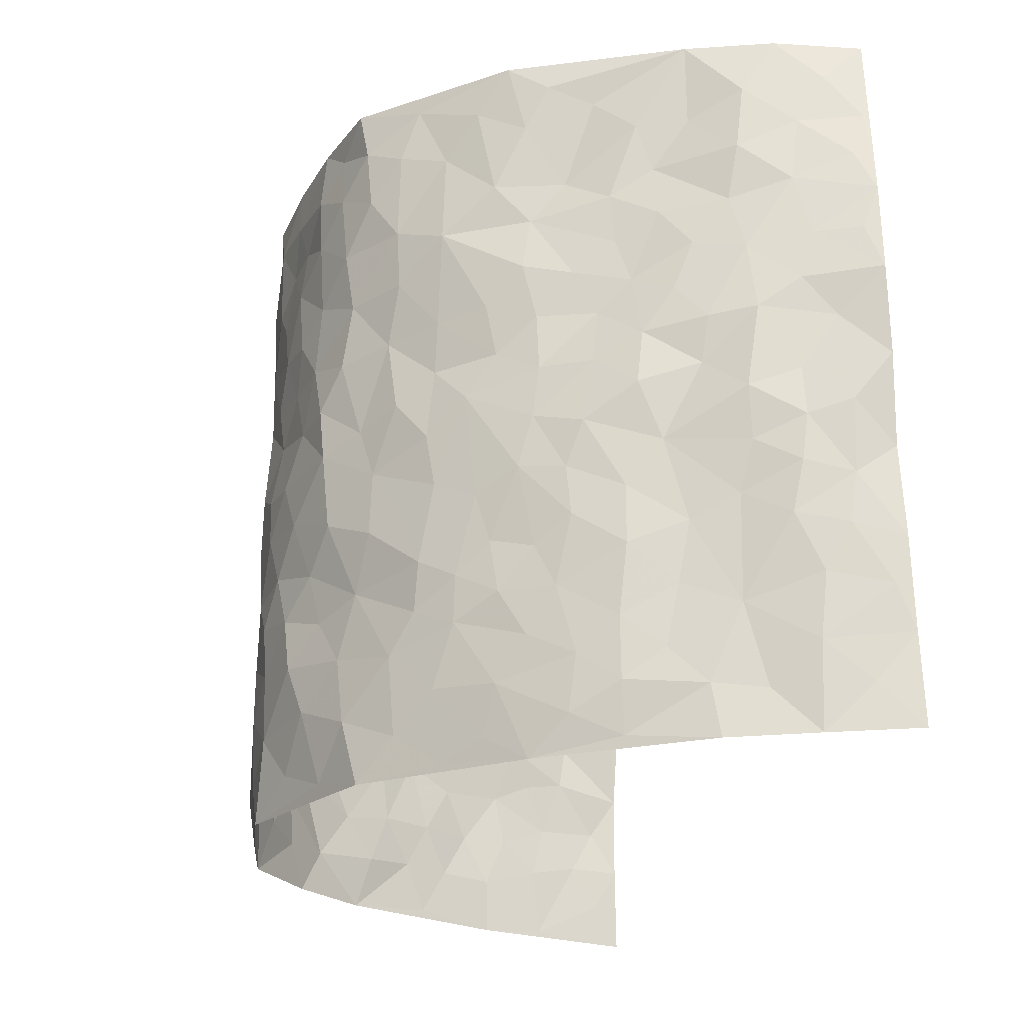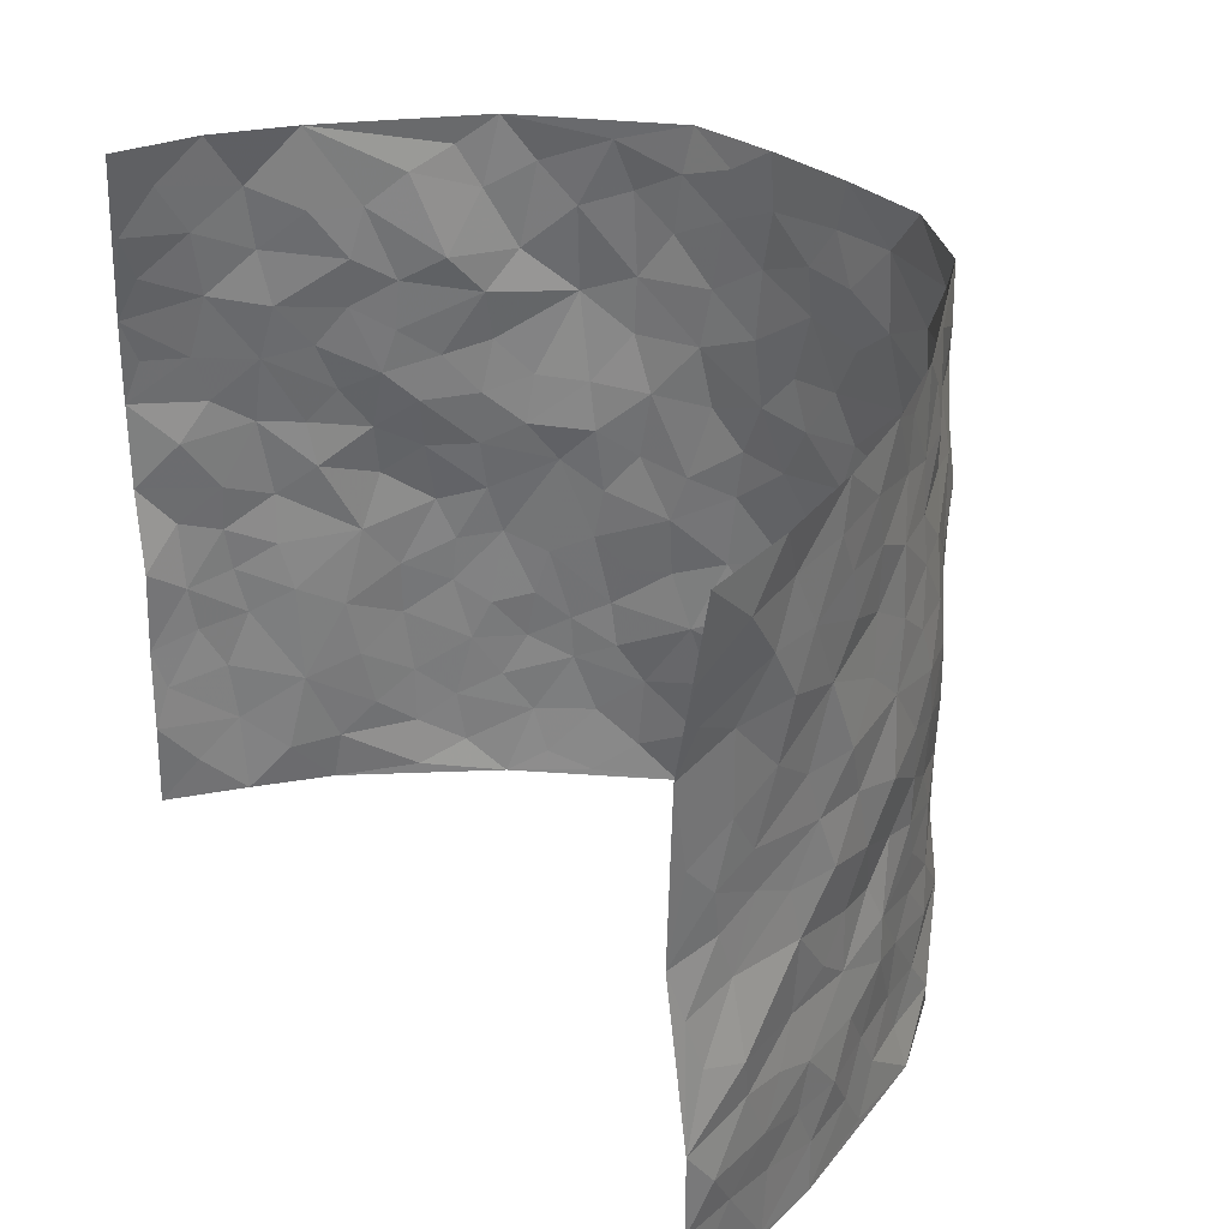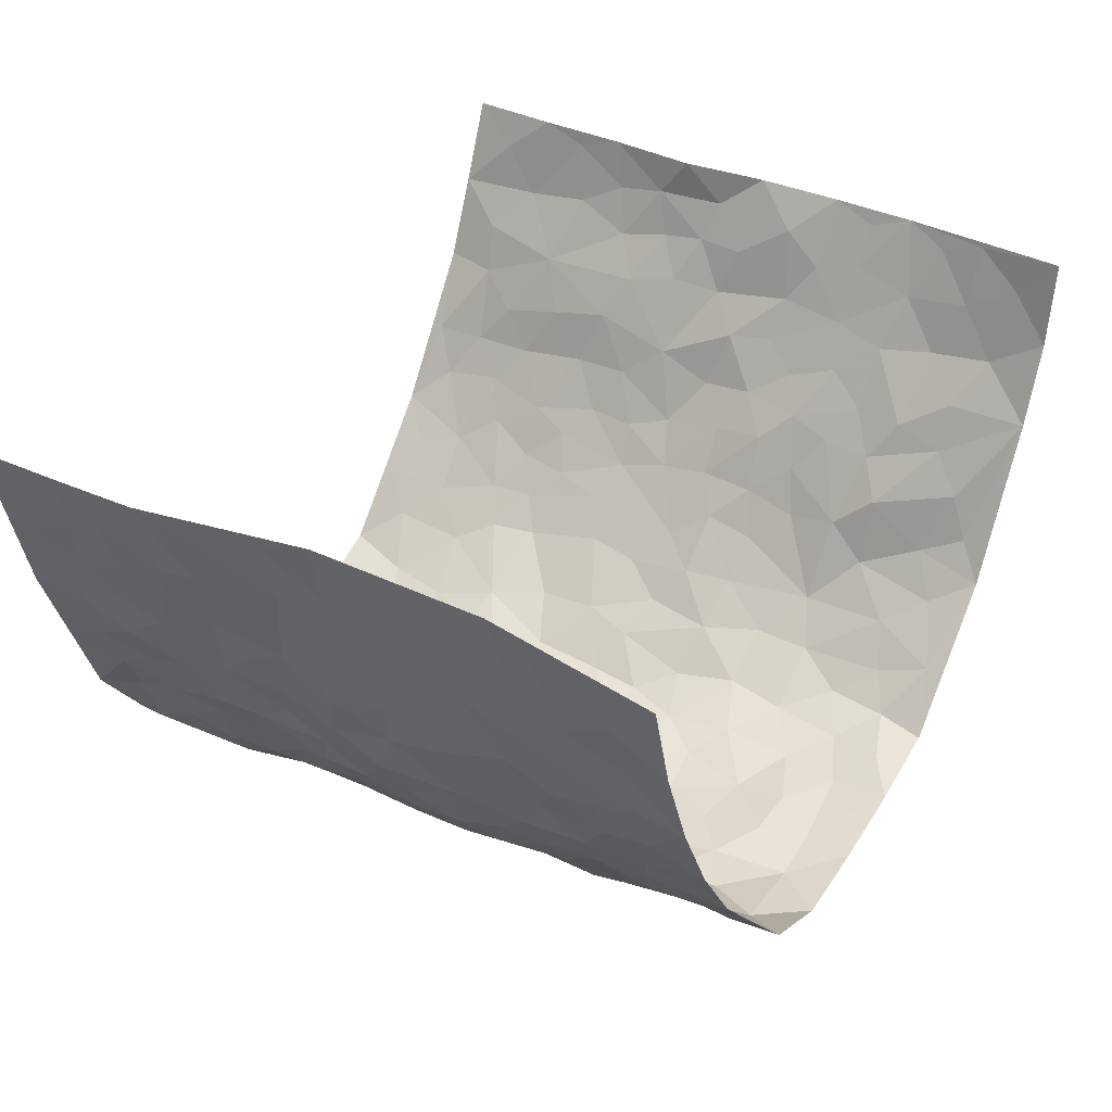
<metadata>
{"format":"obj","ext":"obj","renderer":"f3d","projection":"perspective","resolution":1024,"background":"white","views":[{"elev":-23.4,"azim":-105.4,"up":"+Y"},{"elev":33.5,"azim":53.4,"up":"+Y"},{"elev":35.5,"azim":120.7,"up":"+Z"}]}
</metadata>
<code>
v -0.6078 0.0112 0.4317
v -0.5837 1.001 0.4195
v 0.5728 -0.001908 0.417
v 0.5978 0.9895 0.4199
v -0.5509 0.3981 0.2457
v -0.6252 0.5078 0.413
v -0.5793 0.3642 0.3011
v 0.007319 0.003085 -0.2823
v -0.6086 0.2611 0.4237
v -0.5983 0.346 0.3641
v -0.5165 0.007274 0.2016
v -0.603 0.1366 0.4296
v -0.504 0.2972 0.1735
v -0.5632 0.009119 0.3155
v -0.5695 0.2946 0.2886
v -0.3874 0.001606 -0.007053
v -0.602 0.1981 0.406
v -0.2599 0.1656 -0.1588
v -0.5356 0.3275 0.2322
v -0.5726 0.127 0.316
v -0.5861 0.07259 0.3783
v -0.5363 0.07064 0.2593
v -0.4852 0.1308 0.1447
v -0.5085 0.08006 0.1922
v -0.5796 0.2145 0.3234
v -0.5946 0.2783 0.3548
v -0.528 0.1834 0.2318
v -0.494 0.214 0.1602
v -0.5787 0.4947 0.3065
v -0.6044 0.3856 0.4195
v -0.5185 1.001 0.1839
v -0.4244 0.2225 0.01995
v 0.2604 0.1597 -0.2213
v -0.6217 0.7561 0.4107
v -0.318 0.3913 -0.1153
v -0.5405 0.7562 0.2308
v -0.553 0.8346 0.2416
v -0.4569 0.4436 0.04906
v -0.4505 0.6064 0.07301
v -0.4116 0.9961 -0.03975
v -0.6181 0.6938 0.3884
v -0.4913 0.5648 0.1211
v -0.3496 0.7521 -0.1166
v -0.4097 0.2798 -0.004502
v -0.3816 0.2241 -0.04498
v -0.3999 0.1617 -0.0126
v -0.3753 0.6355 -0.06026
v -0.3156 0.5581 -0.1162
v 0.1701 0.4757 -0.2566
v -0.2915 0.2191 -0.1336
v -0.2013 0.6088 -0.2223
v -0.327 0.6275 -0.1157
v -0.2653 0.05665 -0.1522
v -0.4645 0.7117 0.09496
v -0.3369 0.1924 -0.09191
v -0.5867 0.6236 0.3103
v -0.03146 0.3481 -0.2722
v 0.06391 0.3402 -0.2799
v 0.2847 0.4533 -0.1884
v -0.08977 0.5501 -0.2545
v -0.1598 0.5544 -0.2431
v 0.09683 0.6308 -0.2683
v -0.4762 0.3487 0.0989
v -0.5355 0.5774 0.1973
v -0.6045 0.8155 0.386
v -0.4355 0.1298 0.04237
v -0.3054 0.01169 -0.09966
v -0.5581 0.4712 0.24
v -0.4664 0.1743 0.09045
v -0.4535 0.02095 0.09784
v -0.2213 0.001336 -0.1904
v -0.4628 0.09038 0.09256
v -0.4259 0.05341 0.03477
v -0.3516 0.03668 -0.05468
v -0.3712 0.1029 -0.04582
v -0.5911 0.6918 0.3287
v -0.601 0.8786 0.4073
v -0.524 0.5129 0.1907
v 0.002898 0.9972 -0.2553
v -0.5549 0.6792 0.2474
v -0.4426 0.3161 0.03597
v -0.4152 0.4613 -0.007186
v 0.01184 0.5709 -0.265
v -0.04472 0.4827 -0.2694
v 0.008587 0.42 -0.2791
v -0.1138 0.1285 -0.2463
v -0.438 0.6705 0.04341
v -0.5956 0.5693 0.3546
v -0.5201 0.6941 0.1851
v -0.3734 0.296 -0.05357
v -0.4762 0.2698 0.09852
v -0.4073 0.688 -0.01837
v -0.1659 0.4832 -0.2381
v -0.2358 0.4337 -0.1816
v -0.4746 0.6505 0.1133
v -0.00436 0.1176 -0.2779
v -0.3519 0.5093 -0.0828
v -0.3016 0.2858 -0.1314
v -0.2201 0.5015 -0.1974
v -0.1685 0.3799 -0.2287
v -0.6304 0.632 0.4092
v -0.5107 0.6255 0.1602
v -0.5657 0.5845 0.2554
v -0.3113 0.1086 -0.1123
v -0.4165 0.5333 0.001842
v -0.4979 0.4095 0.1435
v -0.1178 0.3238 -0.2417
v -0.1327 0.2494 -0.2295
v -0.4112 0.6118 -7.394e-05
v 0.1129 0.7293 -0.2668
v 0.003193 0.2149 -0.2789
v -0.06478 0.2733 -0.2651
v 0.01131 0.2886 -0.2816
v -0.3612 0.3626 -0.0699
v -0.1775 0.1842 -0.2112
v -0.4946 0.4903 0.1123
v -0.4405 0.3822 0.03004
v -0.4053 0.3914 -0.02473
v -0.2764 0.5219 -0.1605
v -0.2345 0.3481 -0.1848
v -0.3096 0.4651 -0.1251
v -0.2016 0.2705 -0.1939
v -0.08482 0.4109 -0.2615
v -0.4566 0.5325 0.0639
v -0.08428 0.1986 -0.2617
v -0.1941 0.09337 -0.2059
v -0.3405 0.2564 -0.09093
v -0.6071 0.4452 0.3644
v -0.5835 0.4274 0.3086
v 0.09854 0.4238 -0.2782
v 0.2076 0.2397 -0.2325
v 0.0884 0.5178 -0.2777
v 0.02455 0.4885 -0.2782
v 0.1693 0.395 -0.2537
v 0.5197 0.4924 0.2374
v 0.2135 0.4362 -0.222
v 0.2592 0.3158 -0.2081
v 0.161 0.5682 -0.247
v 0.1247 0.9979 -0.263
v -0.2659 0.6177 -0.1705
v 0.3648 0.8793 -0.08698
v 0.401 0.997 -0.0307
v -0.2071 0.7786 -0.2224
v -0.05512 0.8628 -0.2518
v -0.2836 0.3463 -0.1445
v -0.3763 0.5653 -0.04668
v -0.06308 0.05346 -0.2559
v -0.1407 0.02236 -0.2239
v 0.1305 0.004717 -0.2629
v 0.01674 0.859 -0.2573
v -0.01264 0.699 -0.2685
v 0.3774 0.1971 -0.1083
v 0.3181 0.2915 -0.1623
v 0.4672 0.5248 0.04347
v 0.4339 0.5463 -0.01556
v 0.3928 0.135 -0.07852
v 0.4249 0.2271 -0.01703
v 0.3687 0.3625 -0.1088
v 0.0272 0.6404 -0.27
v -0.05427 0.6264 -0.2586
v -0.1412 0.7275 -0.242
v -0.0826 0.6917 -0.2598
v -0.05715 0.7899 -0.2606
v -0.1313 0.6314 -0.2477
v 0.02424 0.774 -0.2671
v 0.2375 0.9991 -0.214
v -0.0164 0.9255 -0.2592
v -0.2582 0.8438 -0.1989
v -0.1942 0.8778 -0.228
v -0.2933 0.779 -0.1673
v -0.2391 0.9952 -0.2141
v -0.2179 0.694 -0.2126
v -0.2931 0.6979 -0.1631
v -0.1368 0.8277 -0.2465
v -0.1188 0.9966 -0.2392
v 0.2183 0.7464 -0.2341
v 0.1759 0.6678 -0.2477
v 0.3053 0.5964 -0.1655
v 0.254 0.5249 -0.2076
v 0.2618 0.6668 -0.2103
v 0.3691 0.7443 -0.0913
v 0.3244 0.684 -0.1446
v 0.2777 0.7344 -0.1984
v 0.07088 0.9282 -0.269
v 0.08221 0.8227 -0.2659
v 0.1489 0.858 -0.264
v 0.2412 0.8739 -0.2119
v 0.2978 0.7941 -0.1675
v 0.23 0.5968 -0.2245
v -0.5767 0.8715 0.3205
v -0.4871 0.8187 0.1439
v -0.5777 0.7794 0.3087
v -0.563 1.002 0.298
v -0.5833 0.9435 0.3605
v -0.5549 0.9244 0.2518
v -0.5124 0.888 0.1872
v -0.4559 0.9303 0.07033
v -0.4817 0.8879 0.1226
v -0.4957 0.7481 0.1465
v -0.4246 0.8143 0.03806
v -0.4612 0.7825 0.08968
v -0.4197 0.899 -0.01661
v -0.3455 0.8754 -0.1114
v -0.4386 0.959 0.01083
v -0.3939 0.8137 -0.05425
v -0.3824 0.9337 -0.07571
v -0.311 0.97 -0.1429
v -0.4059 0.7598 -0.00666
v -0.2977 0.8988 -0.165
v -0.2495 0.9277 -0.2041
v 0.1605 0.7847 -0.2598
v 0.2471 0.805 -0.2124
v 0.1908 0.9341 -0.2485
v 0.3414 0.8118 -0.1093
v 0.2997 0.8807 -0.1466
v 0.3299 0.9821 -0.113
v 0.2699 0.938 -0.1852
v 0.3721 0.9472 -0.06995
v 0.3494 0.4945 -0.1345
v 0.3076 0.5305 -0.1703
v 0.4147 0.6042 -0.05184
v 0.3803 0.6652 -0.09069
v 0.3669 0.5891 -0.1148
v 0.3358 0.1922 -0.1647
v 0.4056 0.3348 -0.0523
v 0.3993 0.5229 -0.07238
v 0.3227 0.3895 -0.1582
v -0.1215 0.9128 -0.2474
v -0.1776 0.9552 -0.2243
v 0.3082 0.1352 -0.1832
v 0.4636 0.01254 0.06057
v 0.2031 0.3356 -0.2426
v 0.2606 0.3871 -0.2013
v 0.4566 0.2467 0.03612
v 0.523 0.9944 0.1846
v 0.5742 0.2453 0.417
v 0.4051 0.8109 -0.03202
v 0.5092 0.484 0.1641
v 0.4073 0.746 -0.03883
v 0.5432 0.4919 0.4244
v 0.4826 0.2918 0.119
v 0.4236 0.4678 -0.02898
v 0.5159 0.3072 0.2239
v 0.4402 0.4154 0.02068
v 0.4196 0.002071 -0.05622
v 0.09689 0.2529 -0.277
v 0.4146 0.07595 -0.03437
v 0.1404 0.3203 -0.2664
v 0.3714 0.2675 -0.109
v 0.551 0.261 0.3141
v 0.4805 0.4592 0.09179
v 0.449 0.08068 0.03089
v 0.3875 0.4264 -0.07831
v 0.4551 0.3706 0.06395
v 0.2805 0.2351 -0.203
v 0.402 0.2717 -0.05465
v 0.2617 0.0808 -0.2156
v 0.3445 0.003609 -0.1548
v 0.2524 0.005556 -0.2377
v 0.2059 0.1168 -0.2462
v 0.07532 0.1704 -0.2809
v 0.1499 0.1911 -0.2593
v 0.4618 0.1459 0.06451
v 0.5215 0.4189 0.2214
v 0.5145 0.2181 0.192
v 0.4783 0.07824 0.09855
v 0.4814 0.3822 0.1207
v 0.5004 0.3362 0.1657
v 0.5587 0.322 0.3252
v 0.5113 0.5637 0.193
v 0.4983 0.1428 0.1363
v 0.5154 0.1467 0.2068
v 0.5431 0.3634 0.2816
v 0.5581 0.3438 0.3835
v 0.5388 0.4327 0.3301
v 0.4548 0.3125 0.0363
v 0.5306 0.1025 0.2624
v 0.3182 0.06528 -0.177
v 0.3767 0.06971 -0.1226
v 0.07888 0.07926 -0.2772
v 0.1514 0.07434 -0.2692
v 0.5546 0.7433 0.4265
v 0.506 0.07563 0.1757
v 0.4832 0.2138 0.103
v 0.5516 0.418 0.4043
v 0.5401 0.5024 0.3524
v 0.5316 0.2469 0.2509
v 0.4271 0.1473 -0.008061
v 0.5078 -0.002626 0.1768
v 0.4175 0.3942 -0.03366
v 0.5633 0.06004 0.3783
v 0.5734 0.1224 0.416
v 0.5426 0.1766 0.2801
v 0.5551 0.1205 0.3376
v 0.5331 0.005239 0.2703
v 0.5716 0.184 0.3745
v 0.488 0.5528 0.1167
v 0.5019 0.6295 0.1412
v 0.459 0.6341 0.04214
v 0.5339 0.6852 0.2742
v 0.4719 0.7687 0.0911
v 0.5483 0.6177 0.4039
v 0.5157 0.6371 0.2166
v 0.5338 0.5892 0.3024
v 0.5123 0.7395 0.185
v 0.5283 0.5251 0.2928
v 0.5446 0.5671 0.3624
v 0.5438 0.6527 0.3396
v 0.478 0.6896 0.09599
v 0.4485 0.7223 0.02743
v 0.4236 0.6741 -0.02461
v 0.5527 0.8455 0.3
v 0.511 0.867 0.1644
v 0.5402 0.7704 0.2597
v 0.5486 0.7714 0.3452
v 0.5321 0.8387 0.2297
v 0.5759 0.8664 0.4203
v 0.5024 0.7985 0.1472
v 0.5617 0.8044 0.401
v 0.5235 0.9271 0.1924
v 0.5661 0.9918 0.3006
v 0.468 0.9959 0.07298
v 0.5437 0.9202 0.2698
v 0.5756 0.92 0.3507
v 0.4924 0.9314 0.1176
v 0.4373 0.8995 0.02714
v 0.4033 0.88 -0.02959
v 0.434 0.9678 0.0214
v 0.4483 0.82 0.03461
v 0.4788 0.8578 0.09496
f 29 6 128
f 12 21 20
f 26 10 9
f 55 45 46
f 27 19 15
f 26 9 17
f 101 6 88
f 12 1 21
f 7 15 19
f 125 86 96
f 84 123 85
f 129 29 128
f 25 27 15
f 12 20 17
f 73 75 66
f 22 14 11
f 26 17 25
f 9 12 17
f 25 15 26
f 5 129 7
f 52 146 48
f 55 18 50
f 7 19 5
f 20 27 25
f 124 82 105
f 41 76 34
f 20 14 22
f 14 20 21
f 14 21 1
f 24 22 11
f 24 27 22
f 72 66 69
f 69 32 91
f 70 24 11
f 24 23 27
f 17 20 25
f 27 20 22
f 10 15 7
f 10 26 15
f 23 28 27
f 27 13 19
f 28 23 69
f 13 27 28
f 119 121 94
f 10 7 129
f 6 30 128
f 9 10 30
f 36 192 80
f 80 102 89
f 118 81 44
f 64 103 78
f 115 126 86
f 45 32 46
f 91 63 13
f 129 68 29
f 95 87 54
f 95 54 199
f 202 40 204
f 82 97 105
f 29 88 6
f 18 55 104
f 148 126 71
f 38 82 124
f 50 18 122
f 117 82 38
f 5 19 106
f 82 117 118
f 80 64 102
f 127 45 55
f 194 77 190
f 98 35 114
f 39 124 105
f 127 50 98
f 106 19 13
f 66 75 46
f 39 95 42
f 63 117 38
f 95 89 102
f 101 56 76
f 51 140 99
f 18 53 126
f 62 83 132
f 45 127 90
f 112 113 57
f 103 29 68
f 130 85 58
f 109 39 105
f 35 94 121
f 113 246 58
f 151 165 163
f 120 100 94
f 114 127 98
f 192 190 65
f 95 39 87
f 36 191 37
f 67 104 74
f 56 101 88
f 13 63 106
f 192 34 76
f 268 241 243
f 108 115 125
f 93 84 60
f 133 84 85
f 156 288 157
f 101 76 41
f 80 103 64
f 105 97 146
f 99 61 51
f 92 109 47
f 125 96 111
f 158 227 153
f 75 104 55
f 69 66 32
f 81 91 32
f 106 78 68
f 42 64 78
f 77 34 65
f 24 70 72
f 75 73 16
f 16 71 67
f 2 34 77
f 13 28 91
f 103 56 88
f 56 80 76
f 72 69 23
f 11 16 70
f 16 73 70
f 16 67 74
f 115 18 126
f 24 72 23
f 73 72 70
f 16 74 75
f 72 73 66
f 32 45 44
f 84 83 60
f 66 46 32
f 78 106 116
f 117 63 81
f 67 53 104
f 103 68 78
f 69 91 28
f 36 80 89
f 106 38 116
f 106 68 5
f 81 118 117
f 62 132 138
f 32 44 81
f 53 67 71
f 57 58 85
f 123 100 107
f 93 60 61
f 33 230 224
f 8 96 147
f 132 133 130
f 140 48 119
f 93 100 123
f 122 98 50
f 164 60 160
f 53 71 126
f 125 112 108
f 193 194 195
f 75 55 46
f 63 91 81
f 56 103 80
f 196 198 31
f 18 104 53
f 121 48 97
f 38 106 63
f 118 97 82
f 97 35 121
f 51 172 140
f 130 134 49
f 87 39 109
f 288 252 263
f 97 114 35
f 47 43 92
f 57 113 58
f 248 130 58
f 34 101 41
f 114 90 127
f 116 124 42
f 145 94 35
f 118 114 97
f 167 79 175
f 98 145 35
f 85 123 57
f 43 47 52
f 199 36 89
f 42 78 116
f 159 83 62
f 88 29 103
f 74 104 75
f 118 44 90
f 173 140 172
f 42 95 102
f 190 192 37
f 65 190 77
f 89 95 199
f 125 111 112
f 92 87 109
f 18 115 122
f 177 180 176
f 112 57 107
f 109 105 146
f 93 94 100
f 285 286 275
f 96 86 147
f 137 232 131
f 57 123 107
f 87 92 208
f 49 134 136
f 132 130 49
f 161 164 162
f 50 127 55
f 122 108 107
f 122 107 100
f 48 140 52
f 118 90 114
f 99 119 94
f 123 84 93
f 36 37 192
f 48 121 119
f 120 122 100
f 39 42 124
f 38 124 116
f 248 58 246
f 44 45 90
f 98 122 120
f 146 52 47
f 94 93 99
f 168 209 170
f 212 183 188
f 202 197 200
f 42 102 64
f 107 108 112
f 99 93 61
f 8 280 96
f 112 111 113
f 125 115 86
f 115 108 122
f 128 30 10
f 5 68 129
f 10 129 128
f 132 49 138
f 83 84 133
f 130 133 85
f 83 133 132
f 248 134 130
f 156 152 224
f 151 110 165
f 212 186 211
f 153 224 249
f 254 251 244
f 246 261 262
f 225 158 249
f 49 136 179
f 185 184 150
f 214 188 181
f 181 188 182
f 161 163 174
f 143 170 172
f 110 211 185
f 184 79 167
f 174 228 169
f 62 110 159
f 163 150 144
f 210 169 229
f 170 143 168
f 176 211 110
f 98 120 145
f 94 145 120
f 48 146 97
f 109 146 47
f 148 86 126
f 147 86 148
f 71 8 148
f 8 147 148
f 244 276 254
f 232 136 134
f 174 143 161
f 60 83 160
f 163 162 151
f 159 160 83
f 261 281 262
f 259 281 149
f 219 220 59
f 246 113 111
f 33 255 131
f 157 256 152
f 137 255 153
f 230 278 279
f 262 260 33
f 154 155 242
f 131 255 137
f 248 131 232
f 281 280 149
f 259 258 278
f 220 179 59
f 159 151 160
f 162 160 151
f 164 61 60
f 228 174 144
f 144 174 163
f 159 110 151
f 161 172 164
f 186 184 185
f 161 162 163
f 61 164 51
f 160 162 164
f 187 217 213
f 150 163 165
f 205 202 200
f 79 184 139
f 170 43 173
f 174 169 143
f 161 143 172
f 167 144 150
f 176 180 183
f 172 170 173
f 223 226 221
f 185 150 165
f 99 140 119
f 207 206 203
f 172 51 164
f 43 52 173
f 173 52 140
f 167 175 228
f 228 229 169
f 210 168 169
f 177 110 62
f 189 138 179
f 62 138 177
f 136 232 233
f 181 182 222
f 150 184 167
f 178 180 189
f 49 179 138
f 177 138 189
f 180 178 182
f 178 179 220
f 307 308 304
f 222 223 221
f 215 187 188
f 176 183 212
f 187 213 186
f 214 215 188
f 185 211 186
f 237 181 239
f 182 188 183
f 110 185 165
f 216 215 141
f 211 176 212
f 182 183 180
f 176 110 177
f 213 184 186
f 178 189 179
f 177 189 180
f 195 190 37
f 197 198 200
f 195 194 190
f 34 192 65
f 80 192 76
f 37 196 195
f 194 2 77
f 193 2 194
f 196 37 191
f 31 193 195
f 198 196 191
f 31 195 196
f 199 201 191
f 197 204 31
f 198 191 201
f 31 198 197
f 201 199 54
f 36 199 191
f 54 208 201
f 208 43 205
f 208 54 87
f 198 201 200
f 206 205 203
f 43 170 203
f 210 207 209
f 40 202 206
f 31 204 40
f 197 202 204
f 208 205 200
f 43 203 205
f 205 206 202
f 203 209 207
f 171 40 207
f 40 206 207
f 208 200 201
f 43 208 92
f 170 209 203
f 168 143 169
f 207 210 171
f 168 210 209
f 188 187 212
f 212 187 186
f 166 139 213
f 184 213 139
f 237 214 181
f 215 214 141
f 216 141 218
f 213 217 166
f 142 166 216
f 217 216 166
f 187 215 217
f 216 217 215
f 237 141 214
f 142 216 218
f 223 222 182
f 179 136 59
f 223 220 219
f 267 238 251
f 237 327 141
f 223 182 178
f 158 290 253
f 220 223 178
f 59 233 227
f 233 59 136
f 248 246 131
f 153 249 158
f 251 254 267
f 223 219 226
f 111 261 246
f 297 251 238
f 276 256 157
f 167 228 144
f 229 228 175
f 175 171 229
f 229 171 210
f 260 257 33
f 265 271 272
f 266 289 283
f 269 243 250
f 249 224 152
f 266 283 271
f 227 233 137
f 253 227 158
f 325 313 320
f 135 264 275
f 310 329 239
f 270 298 297
f 249 256 225
f 275 273 269
f 311 222 221
f 155 154 299
f 234 276 157
f 310 311 299
f 222 239 181
f 221 226 155
f 266 263 252
f 242 290 244
f 264 273 275
f 273 264 243
f 242 244 154
f 276 290 225
f 288 234 157
f 240 282 302
f 275 286 306
f 225 290 158
f 234 263 284
f 241 254 276
f 233 232 137
f 137 153 227
f 264 135 238
f 244 251 154
f 260 259 257
f 227 253 219
f 33 224 255
f 154 297 299
f 240 302 307
f 297 154 251
f 264 268 243
f 253 226 219
f 271 284 263
f 277 294 293
f 290 242 253
f 241 234 284
f 59 227 219
f 242 155 226
f 252 245 231
f 157 152 156
f 257 230 33
f 152 256 249
f 278 230 257
f 262 33 131
f 224 153 255
f 259 278 257
f 134 248 232
f 230 279 224
f 96 261 111
f 261 96 280
f 280 281 261
f 246 262 131
f 252 247 245
f 268 267 241
f 283 277 272
f 288 247 252
f 275 274 285
f 295 291 294
f 267 268 264
f 263 234 288
f 309 310 299
f 290 276 244
f 283 272 271
f 267 254 241
f 265 243 241
f 236 240 285
f 297 238 270
f 303 305 298
f 241 276 234
f 221 155 299
f 272 277 293
f 250 243 287
f 286 285 240
f 284 271 265
f 271 263 266
f 295 3 291
f 225 256 276
f 241 284 265
f 289 266 231
f 3 292 291
f 321 235 323
f 293 294 296
f 279 278 258
f 245 279 258
f 279 156 224
f 260 281 259
f 280 8 149
f 262 281 260
f 231 266 252
f 267 264 238
f 306 304 270
f 283 289 295
f 243 269 273
f 236 269 250
f 294 292 296
f 274 236 285
f 269 274 275
f 250 287 293
f 245 289 231
f 236 274 269
f 156 279 247
f 242 226 253
f 247 279 245
f 243 265 287
f 288 156 247
f 265 272 293
f 296 292 236
f 293 287 265
f 295 294 277
f 277 283 295
f 236 250 296
f 289 3 295
f 292 294 291
f 293 296 250
f 300 304 308
f 325 320 235
f 329 330 326
f 270 304 303
f 270 303 298
f 309 305 301
f 135 306 270
f 299 297 298
f 298 309 299
f 238 135 270
f 300 314 305
f 303 300 305
f 304 306 307
f 300 303 304
f 282 319 315
f 322 325 235
f 275 306 135
f 307 306 286
f 240 307 286
f 308 307 302
f 302 282 308
f 308 282 315
f 305 309 298
f 310 309 301
f 310 301 329
f 310 239 311
f 222 311 239
f 299 311 221
f 319 312 315
f 312 323 316
f 301 305 318
f 305 314 316
f 300 308 315
f 316 314 312
f 312 314 315
f 315 314 300
f 323 312 324
f 316 313 318
f 282 4 317
f 330 313 325
f 4 321 324
f 235 320 323
f 282 317 319
f 312 319 317
f 326 325 322
f 316 320 313
f 316 318 305
f 142 218 327
f 327 218 141
f 316 323 320
f 324 312 317
f 4 324 317
f 321 323 324
f 318 313 330
f 328 326 322
f 326 327 329
f 329 327 237
f 326 328 327
f 322 142 328
f 327 328 142
f 329 237 239
f 301 318 330
f 326 330 325
f 330 329 301

</code>
